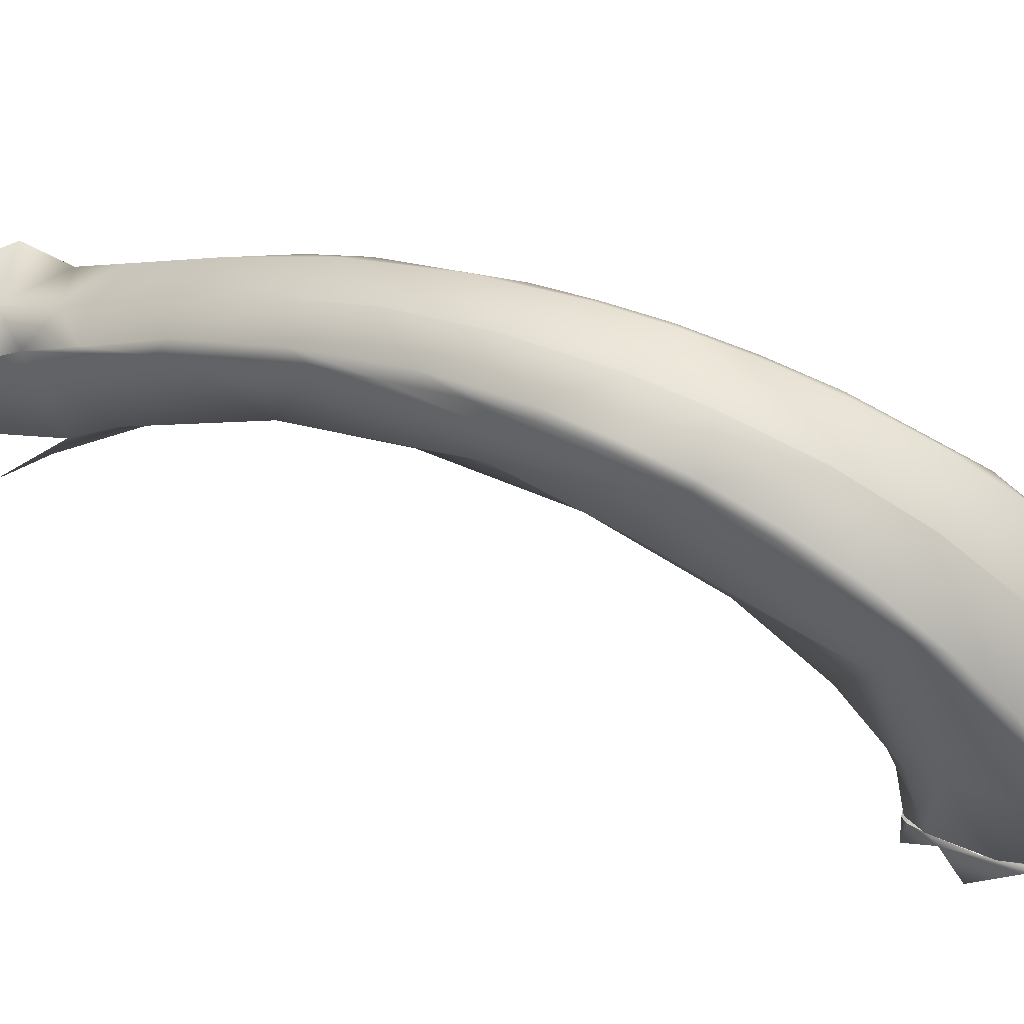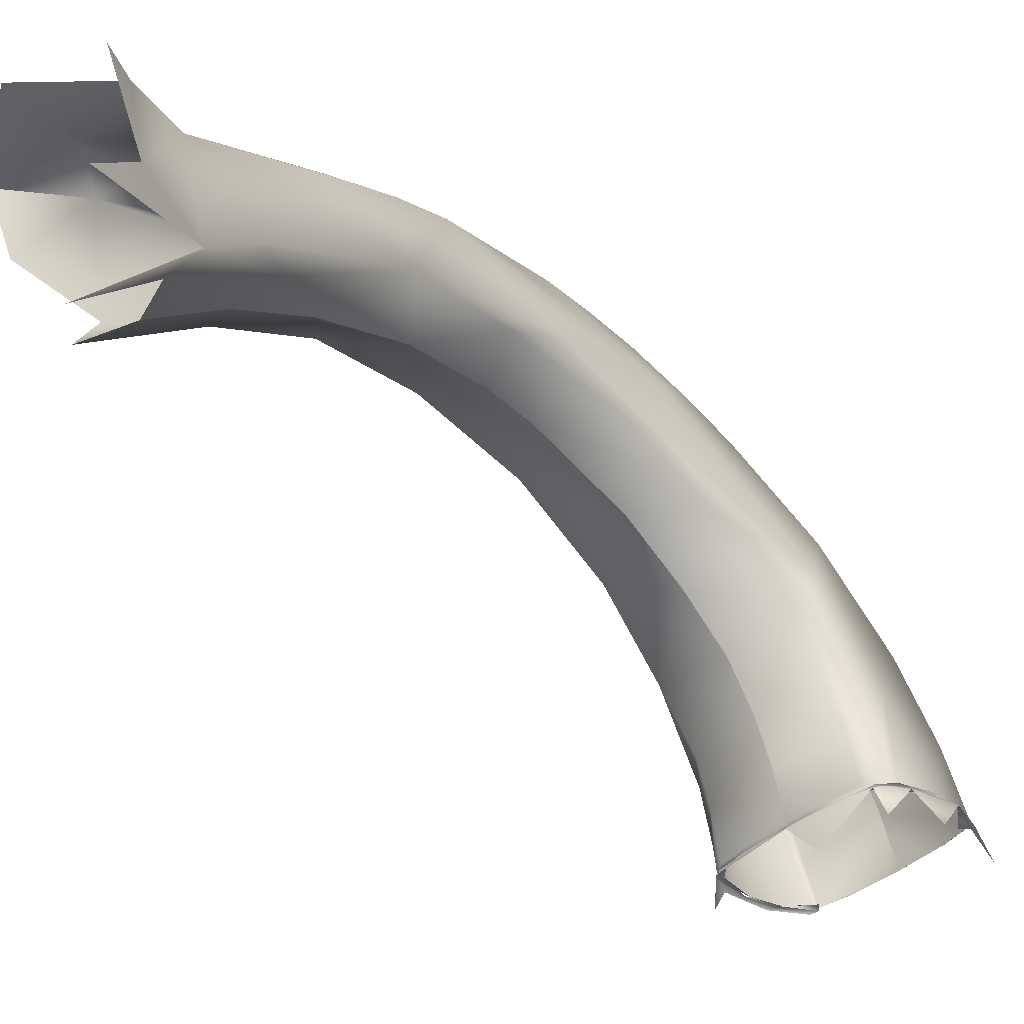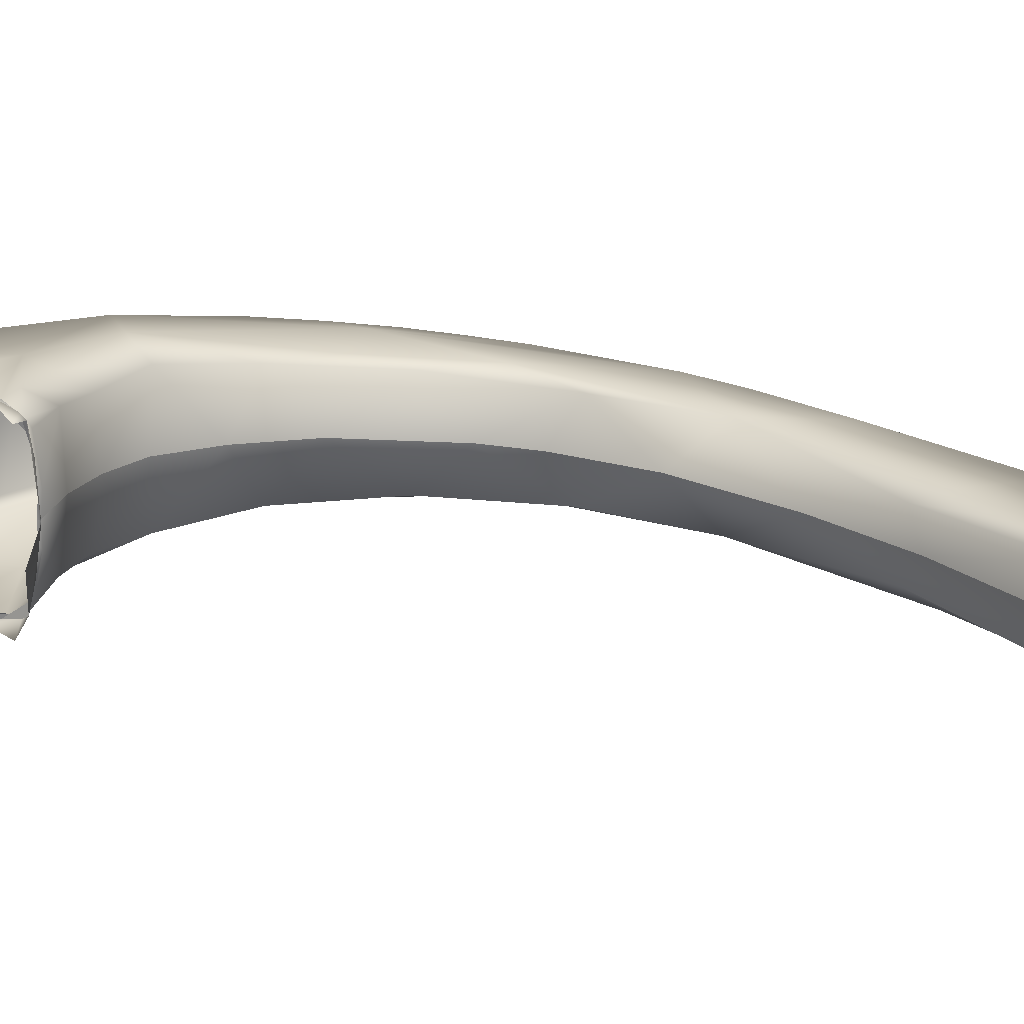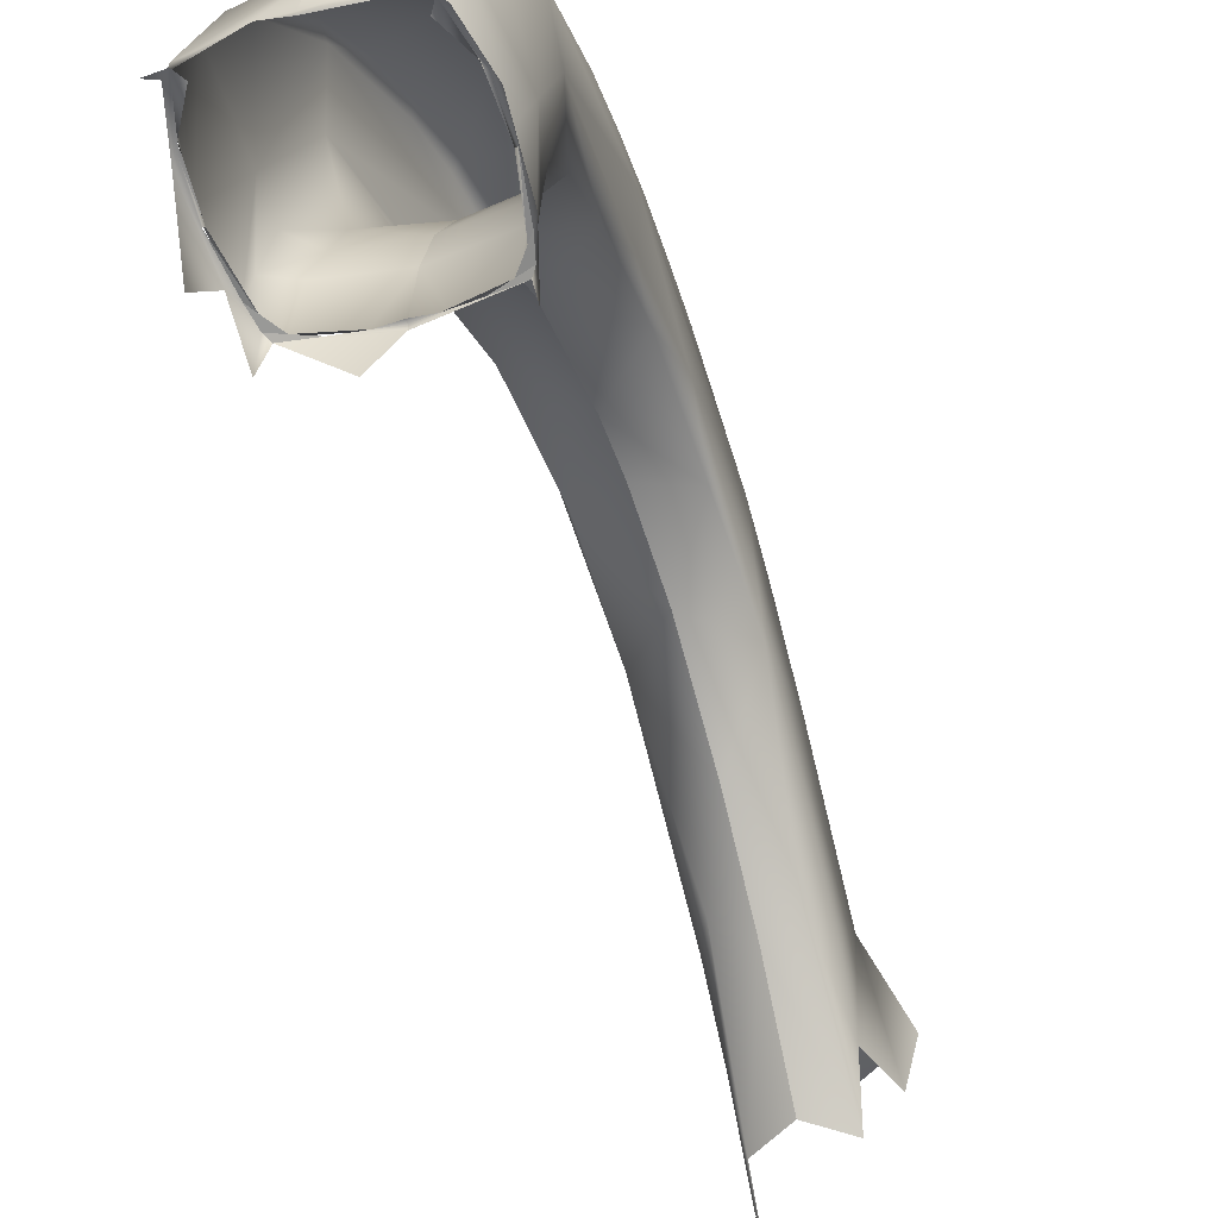
<metadata>
{"format":"obj","ext":"obj","renderer":"f3d","projection":"perspective","resolution":1024,"background":"white","views":[{"elev":63.4,"azim":-64.5,"up":"+Y"},{"elev":-50.3,"azim":-140.5,"up":"+Y"},{"elev":-69.0,"azim":87.3,"up":"+Y"},{"elev":-39.8,"azim":19.3,"up":"+Y"}]}
</metadata>
<code>
v 0.07239 0.2858 -0.0108
v 0.007832 0.2847 -0.06321
v 0.06625 0.2248 0.01312
v 0.00784 0.2871 -0.02376
v 0.04899 0.3302 0.05797
v -0.05672 0.2862 -0.0108
v 0.007878 0.2987 0.007461
v 0.05373 0.2208 0.0843
v 0.007948 0.3196 0.04026
v 0.05491 0.2817 0.135
v -0.03302 0.3304 0.05797
v 0.008009 0.3383 0.06912
v 0.05687 0.4135 0.2841
v 0.04044 0.29 0.1658
v 0.04755 0.1649 0.0598
v -0.05098 0.2251 0.01312
v 0.04769 0.377 0.1136
v 0.05375 0.4274 0.1866
v -0.06882 0.2783 -0.04432
v -0.03849 0.2211 0.0843
v -0.03142 0.3773 0.1136
v 0.008085 0.3611 0.09623
v 0.05529 0.4842 0.2628
v 0.008028 0.3441 0.2333
v 0.007781 0.2692 0.154
v 0.007475 0.1766 0.07868
v -0.05457 0.1707 -0.02919
v -0.03926 0.282 0.135
v -0.03714 0.4277 0.1866
v 0.04582 0.4448 0.1941
v 0.05651 0.5167 0.317
v 0.008267 0.4161 0.3338
v -0.03268 0.1652 0.0598
v -0.03402 0.06174 -0.01135
v -0.02474 0.2902 0.1658
v -0.04035 0.4138 0.2841
v -0.02909 0.445 0.1941
v 0.008199 0.3957 0.1373
v 0.04815 0.5123 0.2938
v 0.06317 0.4997 0.453
v 0.05519 0.4579 0.3953
v -0.03831 0.4845 0.2628
v 0.008318 0.4317 0.1791
v 0.008423 0.4635 0.2191
v 0.05717 0.5392 0.3719
v 0.06743 0.5581 0.5673
v 0.008387 0.4526 0.4231
v -0.03838 0.4582 0.3953
v -0.03098 0.5126 0.2938
v -0.03931 0.517 0.317
v 0.008535 0.4975 0.2693
v 0.04981 0.5607 0.3946
v 0.06877 0.4877 0.5819
v 0.06046 0.4806 0.5251
v 0.008423 0.4634 0.478
v -0.04608 0.5001 0.453
v 0.008688 0.5438 0.3448
v 0.05793 0.5654 0.4356
v 0.08294 0.4732 0.7491
v -0.0435 0.4809 0.5251
v -0.03982 0.5395 0.3719
v -0.04996 0.5584 0.5673
v 0.05941 0.577 0.4879
v 0.008794 0.5756 0.4341
v 0.07771 0.5315 0.7673
v 0.06693 0.4605 0.639
v 0.008414 0.4608 0.5936
v -0.05176 0.4881 0.5819
v -0.03232 0.5609 0.3946
v 0.06177 0.5828 0.5401
v 0.05253 0.5842 0.483
v 0.06859 0.5719 0.6613
v 0.09221 0.38 0.814
v 0.07668 0.4171 0.7225
v -0.05011 0.4609 0.639
v -0.04041 0.5657 0.4356
v -0.06603 0.4736 0.7491
v 0.06475 0.5815 0.6007
v -0.03489 0.5845 0.483
v 0.00885 0.5926 0.5298
v 0.06649 0.5569 0.7295
v 0.08308 0.4632 0.8552
v 0.08874 0.3582 0.7876
v 0.00833 0.4353 0.6669
v -0.04181 0.5774 0.4879
v -0.06041 0.5319 0.7673
v 0.05555 0.5905 0.5477
v 0.05835 0.5888 0.604
v 0.06213 0.5769 0.6693
v 0.07119 0.5225 0.794
v 0.08668 0.3931 0.9048
v 0.09129 0.3078 0.8045
v 0.07106 0.3624 0.7593
v 0.008221 0.4023 0.7222
v -0.06014 0.4175 0.7225
v -0.04414 0.5832 0.5401
v -0.07591 0.3806 0.814
v -0.05103 0.5723 0.6613
v -0.03786 0.5908 0.5477
v 0.00885 0.5927 0.5924
v 0.008815 0.582 0.6744
v 0.008719 0.5531 0.7542
v 0.07507 0.4823 0.8452
v 0.07931 0.4232 0.8938
v 0.09998 0.302 0.8683
v 0.09279 0.2779 0.8145
v 0.008084 0.3608 0.7532
v -0.07259 0.3587 0.7876
v -0.04713 0.5818 0.6007
v -0.06624 0.4637 0.8552
v -0.04902 0.5573 0.7295
v 0.008534 0.4971 0.8393
v 0.08141 0.3709 0.9212
v 0.08603 0.3304 0.9373
v 0.08289 0.2674 0.7954
v 0.07363 0.3217 0.7788
v 0.007937 0.3165 0.7729
v -0.05489 0.3628 0.7593
v -0.04067 0.5891 0.604
v -0.07547 0.3083 0.8045
v -0.0703 0.3936 0.9048
v -0.05396 0.5229 0.794
v -0.04454 0.5772 0.6693
v 0.04551 0.4581 0.8769
v 0.08292 0.3336 0.9408
v 0.008175 0.3883 0.9292
v 0.09372 0.3148 0.9038
v -0.07717 0.2785 0.8145
v -0.0842 0.3026 0.8683
v -0.06273 0.4237 0.8938
v -0.05809 0.4828 0.8452
v 0.008343 0.4394 0.8959
v 0.05494 0.3335 0.9449
v 0.09375 0.3147 0.9037
v 0.09377 0.3147 0.9035
v 0.09327 0.3154 0.9052
v 0.09617 0.2945 0.8581
v 0.07509 0.2678 0.7908
v 0.0313 0.2649 0.7836
v -0.05772 0.3221 0.7788
v -0.06734 0.2679 0.7954
v -0.07007 0.3309 0.9373
v -0.06518 0.3714 0.9212
v -0.0287 0.4584 0.8769
v 0.03188 0.3375 0.9494
v 0.09423 0.3144 0.9028
v 0.09405 0.3124 0.8984
v 0.09345 0.315 0.9043
v 0.08051 0.3251 0.9257
v 0.0961 0.2951 0.8594
v 0.007768 0.2652 0.7842
v -0.01577 0.2651 0.7836
v -0.07785 0.3153 0.9038
v -0.06693 0.334 0.9408
v 0.008003 0.3364 0.9491
v 0.007998 0.3348 0.9477
v 0.07648 0.3266 0.9309
v 0.0935 0.3149 0.904
v 0.09659 0.3127 0.8992
v 0.02756 0.2628 0.7862
v -0.05953 0.2683 0.7908
v -0.08044 0.2951 0.8581
v -0.07788 0.3153 0.9037
v -0.07791 0.3152 0.9035
v -0.0774 0.3159 0.9052
v -0.03895 0.3338 0.9449
v -0.01586 0.3377 0.9494
v 0.09456 0.3124 0.8985
v 0.08308 0.3298 0.9403
v 0.09839 0.2945 0.8582
v 0.007762 0.2634 0.7874
v -0.01204 0.2629 0.7862
v -0.06712 0.3303 0.9403
v -0.07836 0.3149 0.9028
v -0.07758 0.3156 0.9043
v -0.06457 0.3256 0.9257
v 0.1018 0.3064 0.891
v 0.007757 0.2621 0.7846
v -0.08037 0.2957 0.8594
v -0.06054 0.327 0.9309
v -0.07764 0.3154 0.904
v 0.08915 0.3263 0.9363
v 0.09775 0.277 0.8265
v 0.05397 0.2638 0.7885
v -0.08074 0.3133 0.8992
v -0.0782 0.3129 0.8984
v 0.09158 0.2757 0.816
v 0.007745 0.2582 0.7835
v -0.03844 0.2641 0.7885
v -0.08266 0.2951 0.8582
v -0.07871 0.313 0.8985
v -0.07321 0.3268 0.9363
v 0.08704 0.2667 0.7995
v 0.08581 0.2725 0.8093
v 0.08968 0.2339 0.7994
v 0.08252 0.2627 0.7937
v -0.08602 0.3071 0.891
v -0.07308 0.3028 0.9603
v 0.07329 0.2655 0.7949
v -0.06699 0.2632 0.7937
v -0.08213 0.2776 0.8265
v -0.01591 0.2252 0.7901
v -0.05775 0.2659 0.7949
v -0.09156 0.2539 0.8533
v -0.07598 0.2762 0.816
v -0.07435 0.2345 0.7994
v -0.07149 0.2672 0.7995
v -0.07022 0.273 0.8093
f 1 2 4
f 4 2 1
f 1 5 3
f 3 5 1
f 2 6 4
f 4 6 2
f 1 4 7
f 7 4 1
f 7 5 1
f 1 5 7
f 3 5 8
f 8 5 3
f 4 6 7
f 7 6 4
f 5 7 9
f 9 7 5
f 5 10 8
f 8 10 5
f 11 7 6
f 6 7 11
f 7 11 9
f 9 11 7
f 5 9 12
f 12 9 5
f 5 13 10
f 10 13 5
f 8 10 14
f 14 10 8
f 6 16 11
f 11 16 6
f 9 11 12
f 12 11 9
f 12 17 5
f 5 17 12
f 5 18 13
f 13 18 5
f 10 13 14
f 14 13 10
f 15 8 14
f 14 8 15
f 19 16 6
f 6 16 19
f 16 20 11
f 11 20 16
f 21 12 11
f 11 12 21
f 17 12 22
f 22 12 17
f 17 18 5
f 5 18 17
f 18 23 13
f 13 23 18
f 13 24 14
f 14 24 13
f 14 25 15
f 15 25 14
f 27 20 16
f 16 20 27
f 11 20 28
f 28 20 11
f 12 21 22
f 22 21 12
f 29 21 11
f 11 21 29
f 22 30 17
f 17 30 22
f 18 17 30
f 30 17 18
f 18 30 23
f 23 30 18
f 23 31 13
f 13 31 23
f 13 32 24
f 24 32 13
f 14 24 25
f 25 24 14
f 25 26 15
f 15 26 25
f 20 35 28
f 28 35 20
f 11 28 36
f 36 28 11
f 37 22 21
f 21 22 37
f 21 29 37
f 37 29 21
f 11 36 29
f 29 36 11
f 30 22 38
f 38 22 30
f 23 30 39
f 39 30 23
f 23 39 31
f 31 39 23
f 31 40 13
f 13 40 31
f 13 41 32
f 32 41 13
f 32 36 24
f 24 36 32
f 24 35 25
f 25 35 24
f 25 33 26
f 26 33 25
f 34 33 20
f 20 33 34
f 33 35 20
f 20 35 33
f 28 35 36
f 36 35 28
f 22 37 38
f 38 37 22
f 29 42 37
f 37 42 29
f 29 36 42
f 42 36 29
f 30 38 43
f 43 38 30
f 44 39 30
f 30 39 44
f 45 31 39
f 39 31 45
f 40 31 46
f 46 31 40
f 13 40 41
f 41 40 13
f 41 47 32
f 32 47 41
f 32 48 36
f 36 48 32
f 24 36 35
f 35 36 24
f 35 33 25
f 25 33 35
f 38 37 43
f 43 37 38
f 37 42 49
f 49 42 37
f 42 36 50
f 50 36 42
f 30 43 44
f 44 43 30
f 39 44 51
f 51 44 39
f 45 46 31
f 31 46 45
f 39 52 45
f 45 52 39
f 40 46 53
f 53 46 40
f 41 40 54
f 54 40 41
f 41 55 47
f 47 55 41
f 47 48 32
f 32 48 47
f 36 48 56
f 56 48 36
f 43 37 44
f 44 37 43
f 42 50 49
f 49 50 42
f 51 37 49
f 49 37 51
f 56 50 36
f 36 50 56
f 37 51 44
f 44 51 37
f 39 51 57
f 57 51 39
f 46 45 58
f 58 45 46
f 52 39 57
f 57 39 52
f 45 52 58
f 58 52 45
f 46 59 53
f 53 59 46
f 40 53 54
f 54 53 40
f 54 55 41
f 41 55 54
f 55 48 47
f 47 48 55
f 48 60 56
f 56 60 48
f 49 50 61
f 61 50 49
f 51 49 57
f 57 49 51
f 50 56 62
f 62 56 50
f 58 63 46
f 46 63 58
f 52 57 64
f 64 57 52
f 63 58 52
f 52 58 63
f 46 65 59
f 59 65 46
f 53 59 66
f 66 59 53
f 54 53 66
f 66 53 54
f 54 67 55
f 55 67 54
f 55 60 48
f 48 60 55
f 56 60 68
f 68 60 56
f 62 61 50
f 50 61 62
f 49 61 69
f 69 61 49
f 57 49 69
f 69 49 57
f 56 68 62
f 62 68 56
f 63 70 46
f 46 70 63
f 57 69 64
f 64 69 57
f 71 52 64
f 64 52 71
f 52 71 63
f 63 71 52
f 46 72 65
f 65 72 46
f 59 65 73
f 73 65 59
f 66 59 74
f 74 59 66
f 66 67 54
f 54 67 66
f 67 60 55
f 55 60 67
f 60 75 68
f 68 75 60
f 61 62 76
f 76 62 61
f 61 76 69
f 69 76 61
f 62 68 77
f 77 68 62
f 71 70 63
f 63 70 71
f 70 78 46
f 46 78 70
f 64 69 79
f 79 69 64
f 71 64 80
f 80 64 71
f 46 78 72
f 72 78 46
f 72 81 65
f 65 81 72
f 65 82 73
f 73 82 65
f 73 83 59
f 59 83 73
f 74 59 83
f 83 59 74
f 74 84 66
f 66 84 74
f 66 84 67
f 67 84 66
f 67 75 60
f 60 75 67
f 68 75 77
f 77 75 68
f 76 62 85
f 85 62 76
f 69 76 85
f 85 76 69
f 62 77 86
f 86 77 62
f 71 87 70
f 70 87 71
f 70 88 78
f 78 88 70
f 69 85 79
f 79 85 69
f 64 79 80
f 80 79 64
f 87 71 80
f 80 71 87
f 78 88 72
f 72 88 78
f 72 89 81
f 81 89 72
f 65 81 90
f 90 81 65
f 65 90 82
f 82 90 65
f 73 82 91
f 91 82 73
f 73 92 83
f 83 92 73
f 74 83 93
f 93 83 74
f 74 94 84
f 84 94 74
f 84 75 67
f 67 75 84
f 75 95 77
f 77 95 75
f 85 62 96
f 96 62 85
f 77 97 86
f 86 97 77
f 62 86 98
f 98 86 62
f 70 87 88
f 88 87 70
f 79 85 96
f 96 85 79
f 80 79 99
f 99 79 80
f 87 80 100
f 100 80 87
f 72 88 89
f 89 88 72
f 81 89 101
f 101 89 81
f 90 81 102
f 102 81 90
f 90 103 82
f 82 103 90
f 82 104 91
f 91 104 82
f 73 91 105
f 105 91 73
f 73 106 92
f 92 106 73
f 93 83 92
f 92 83 93
f 74 93 107
f 107 93 74
f 74 107 94
f 94 107 74
f 94 95 84
f 84 95 94
f 84 95 75
f 75 95 84
f 95 108 77
f 77 108 95
f 96 62 109
f 109 62 96
f 108 97 77
f 77 97 108
f 86 97 110
f 110 97 86
f 98 86 111
f 111 86 98
f 62 98 109
f 109 98 62
f 88 87 100
f 100 87 88
f 79 96 99
f 99 96 79
f 80 99 100
f 100 99 80
f 89 88 101
f 101 88 89
f 81 101 102
f 102 101 81
f 90 102 112
f 112 102 90
f 103 90 112
f 112 90 103
f 103 104 82
f 82 104 103
f 113 91 104
f 104 91 113
f 105 91 114
f 114 91 105
f 106 73 105
f 105 73 106
f 115 92 106
f 106 92 115
f 93 92 116
f 116 92 93
f 93 117 107
f 107 117 93
f 95 94 107
f 107 94 95
f 95 118 108
f 108 118 95
f 96 109 119
f 119 109 96
f 120 97 108
f 108 97 120
f 97 121 110
f 110 121 97
f 86 110 122
f 122 110 86
f 111 86 122
f 122 86 111
f 98 111 123
f 123 111 98
f 109 98 119
f 119 98 109
f 88 100 101
f 101 100 88
f 96 119 99
f 99 119 96
f 100 99 119
f 119 99 100
f 101 111 102
f 102 111 101
f 102 122 112
f 112 122 102
f 103 112 124
f 124 112 103
f 103 124 104
f 104 124 103
f 91 113 125
f 125 113 91
f 104 126 113
f 113 126 104
f 91 125 114
f 114 125 91
f 127 105 114
f 114 105 127
f 105 115 106
f 106 115 105
f 116 92 115
f 115 92 116
f 93 116 117
f 117 116 93
f 118 107 117
f 117 107 118
f 95 107 118
f 118 107 95
f 118 120 108
f 108 120 118
f 128 97 120
f 120 97 128
f 97 129 121
f 121 129 97
f 110 121 130
f 130 121 110
f 122 110 131
f 131 110 122
f 102 111 122
f 122 111 102
f 101 123 111
f 111 123 101
f 119 98 123
f 123 98 119
f 100 119 101
f 101 119 100
f 112 122 131
f 131 122 112
f 112 132 124
f 124 132 112
f 124 126 104
f 104 126 124
f 126 125 113
f 113 125 126
f 125 133 114
f 114 133 125
f 105 127 134
f 105 134 135
f 134 127 105
f 135 134 105
f 136 127 114
f 114 127 136
f 115 105 137
f 137 105 115
f 116 115 138
f 138 115 116
f 116 139 117
f 117 139 116
f 118 117 140
f 140 117 118
f 118 140 120
f 120 140 118
f 97 128 129
f 129 128 97
f 141 128 120
f 120 128 141
f 129 142 121
f 121 142 129
f 121 143 130
f 130 143 121
f 131 110 130
f 130 110 131
f 101 119 123
f 123 119 101
f 112 131 144
f 144 131 112
f 112 144 132
f 132 144 112
f 124 132 126
f 126 132 124
f 126 145 125
f 125 145 126
f 145 133 125
f 125 133 145
f 127 146 134
f 134 146 127
f 134 146 135
f 135 146 134
f 147 105 135
f 135 105 147
f 127 136 148
f 148 136 127
f 136 114 149
f 149 114 136
f 105 150 137
f 137 150 105
f 115 139 138
f 138 139 115
f 116 138 139
f 139 138 116
f 117 139 151
f 151 139 117
f 140 117 152
f 152 117 140
f 140 141 120
f 120 141 140
f 141 129 128
f 128 129 141
f 129 153 142
f 142 153 129
f 121 142 154
f 154 142 121
f 143 121 154
f 154 121 143
f 130 143 126
f 126 143 130
f 131 130 144
f 144 130 131
f 144 126 132
f 132 126 144
f 126 155 145
f 145 155 126
f 145 156 133
f 133 156 145
f 148 146 127
f 127 146 148
f 105 147 150
f 150 147 105
f 148 157 136
f 136 157 148
f 148 136 149
f 149 136 148
f 136 146 148
f 148 146 136
f 148 127 158
f 158 127 148
f 127 148 158
f 158 148 127
f 159 137 150
f 150 137 159
f 115 160 139
f 139 160 115
f 139 160 151
f 151 160 139
f 117 151 152
f 152 151 117
f 140 152 161
f 161 152 140
f 140 161 141
f 141 161 140
f 141 162 129
f 129 162 141
f 153 129 163
f 163 129 164
f 163 129 153
f 164 129 163
f 153 165 142
f 142 165 153
f 154 142 166
f 166 142 154
f 126 143 154
f 154 143 126
f 144 130 126
f 126 130 144
f 126 167 155
f 155 167 126
f 156 145 155
f 155 145 156
f 168 150 147
f 147 150 168
f 136 157 169
f 169 157 136
f 146 136 169
f 169 136 146
f 137 159 170
f 170 159 137
f 150 168 159
f 159 168 150
f 160 171 151
f 151 171 160
f 151 172 152
f 152 172 151
f 152 141 161
f 161 141 152
f 162 164 129
f 129 164 162
f 163 173 153
f 153 173 163
f 174 163 164
f 164 163 174
f 153 173 165
f 153 165 175
f 165 173 153
f 175 165 153
f 165 153 175
f 175 153 165
f 176 142 165
f 165 142 176
f 167 154 166
f 166 154 167
f 126 154 167
f 167 154 126
f 167 156 155
f 155 156 167
f 159 146 169
f 169 146 159
f 177 170 159
f 159 170 177
f 159 168 146
f 146 168 159
f 160 178 171
f 171 178 160
f 171 172 151
f 151 172 171
f 172 141 152
f 152 141 172
f 164 162 179
f 179 162 164
f 163 174 173
f 173 174 163
f 180 165 173
f 173 165 180
f 176 165 175
f 175 165 176
f 180 175 165
f 165 175 180
f 153 175 181
f 181 175 153
f 175 153 181
f 181 153 175
f 159 169 182
f 182 169 159
f 183 170 177
f 177 170 183
f 177 159 182
f 182 159 177
f 184 178 160
f 160 178 184
f 178 172 171
f 171 172 178
f 162 185 179
f 179 185 162
f 164 179 186
f 186 179 164
f 173 174 185
f 185 174 173
f 170 183 187
f 187 183 170
f 178 184 188
f 188 184 178
f 178 189 172
f 172 189 178
f 185 162 190
f 190 162 185
f 191 179 185
f 185 179 191
f 179 191 186
f 186 191 179
f 174 191 185
f 185 191 174
f 173 185 192
f 192 185 173
f 193 187 183
f 183 187 193
f 170 187 194
f 194 187 170
f 184 196 188
f 188 196 184
f 189 178 188
f 188 178 189
f 185 190 197
f 197 190 185
f 192 185 197
f 197 185 192
f 192 198 173
f 173 198 192
f 193 194 187
f 187 194 193
f 195 193 183
f 183 193 195
f 199 196 184
f 184 196 199
f 189 188 200
f 200 188 189
f 201 197 190
f 190 197 201
f 194 193 199
f 199 193 194
f 196 193 195
f 195 193 196
f 196 199 193
f 193 199 196
f 200 188 202
f 202 188 200
f 200 203 189
f 189 203 200
f 201 204 197
f 197 204 201
f 205 201 190
f 190 201 205
f 203 200 207
f 207 200 203
f 207 201 205
f 205 201 207
f 208 205 190
f 190 205 208
f 200 206 207
f 207 206 200
f 207 208 203
f 203 208 207
f 206 201 207
f 207 201 206
f 208 207 205
f 205 207 208

</code>
